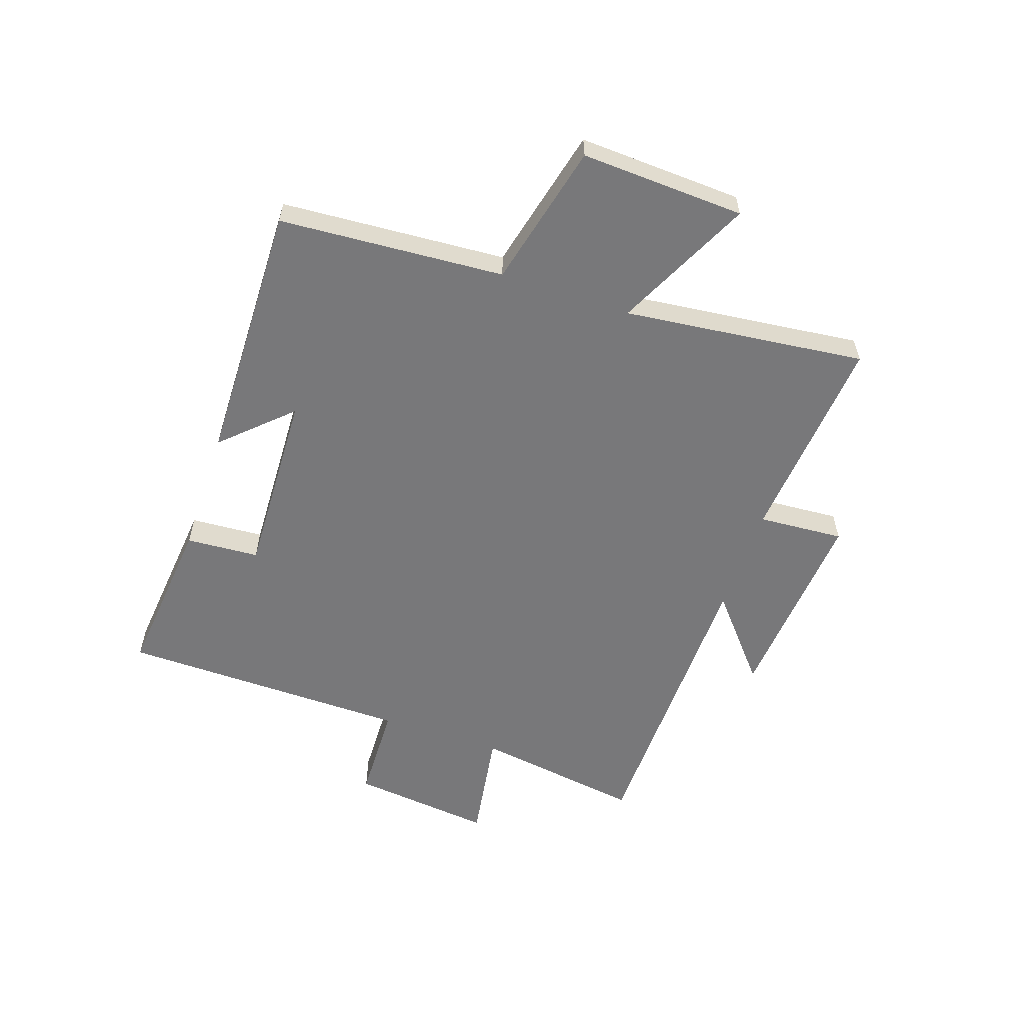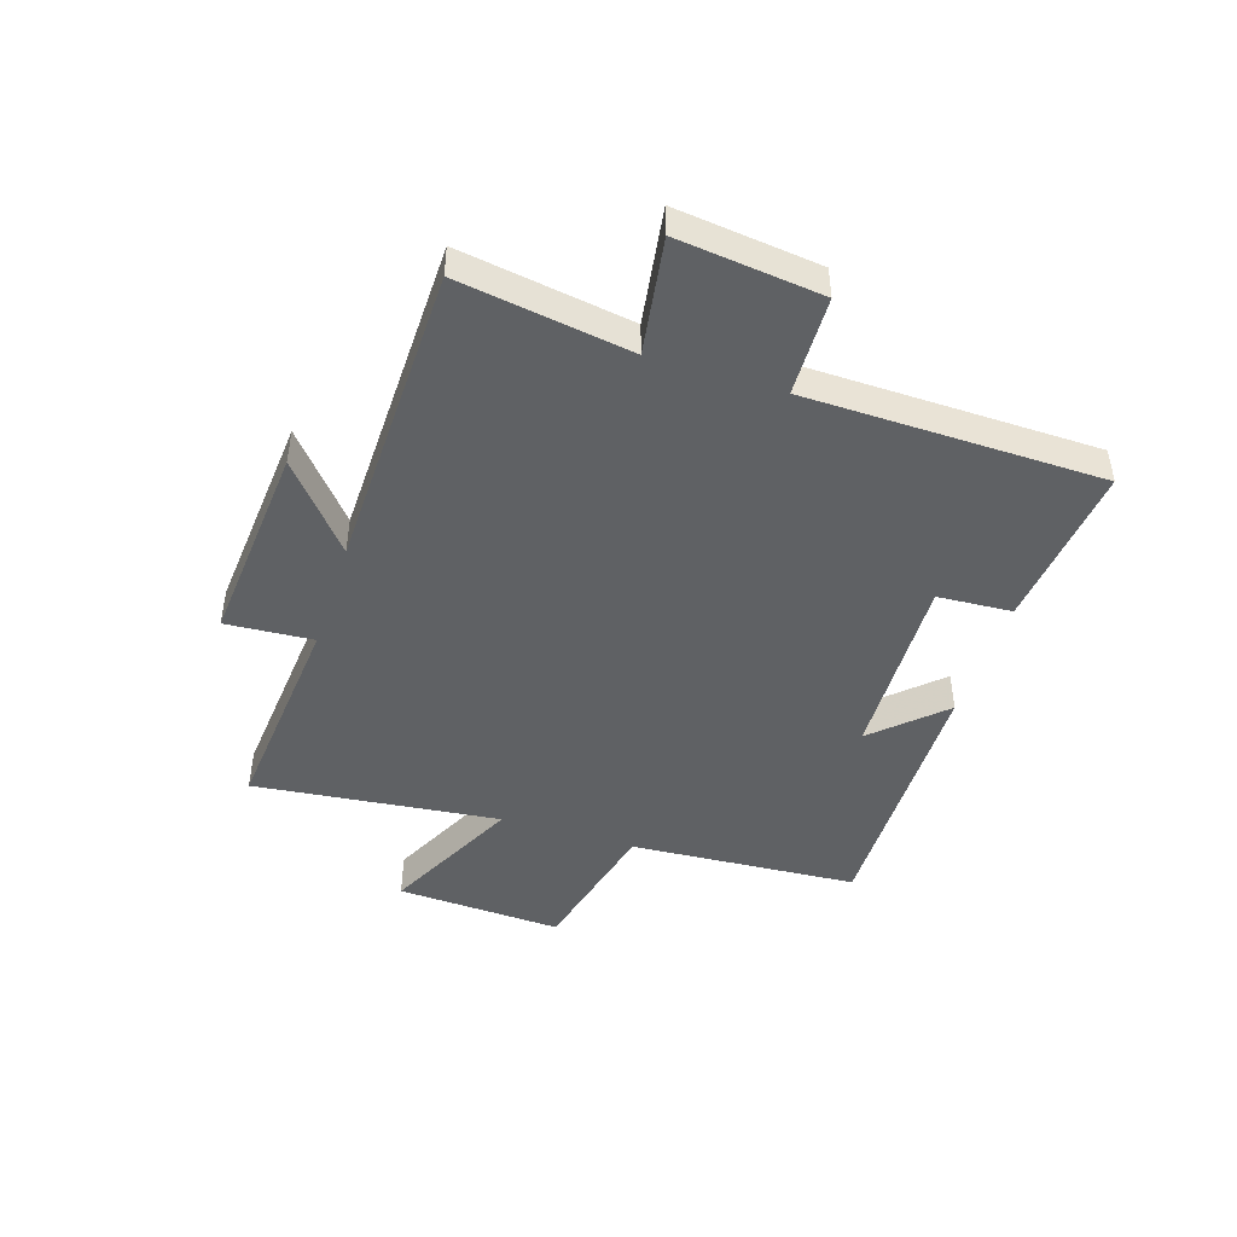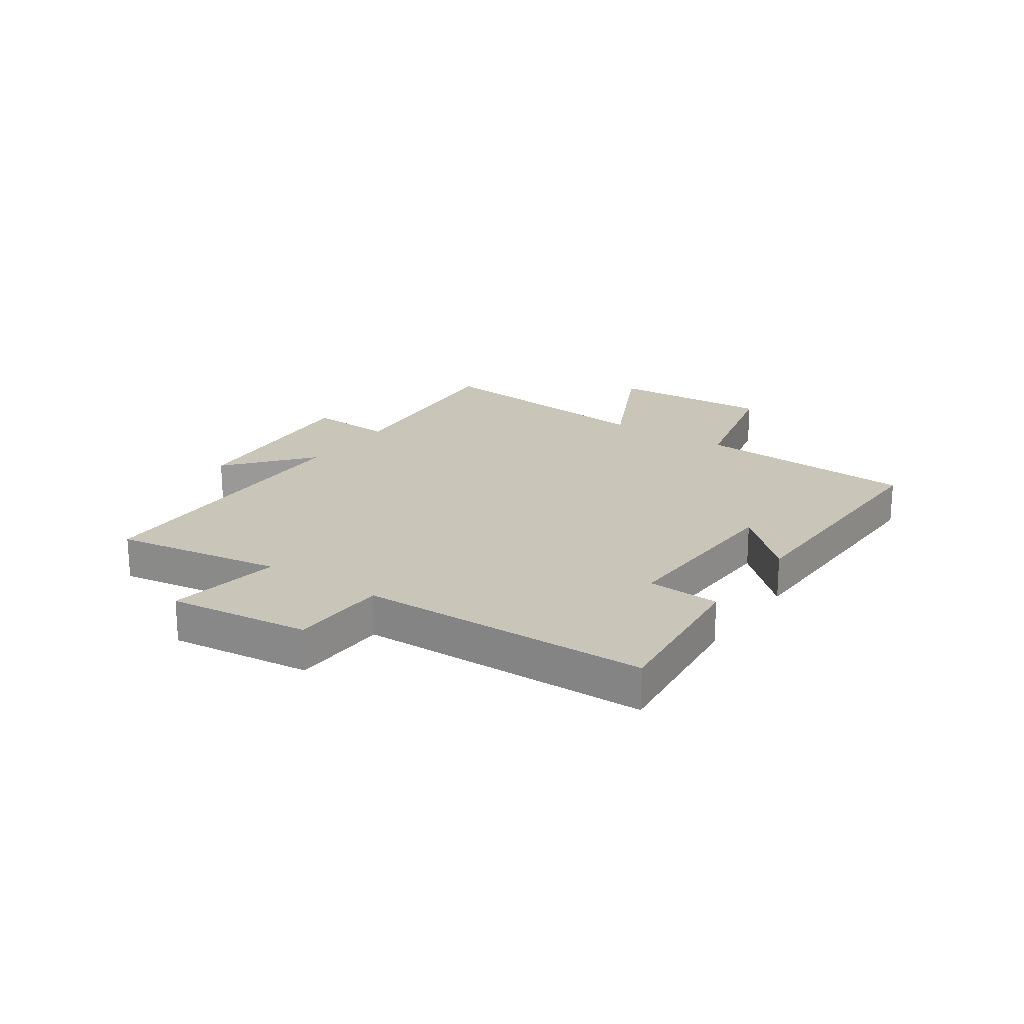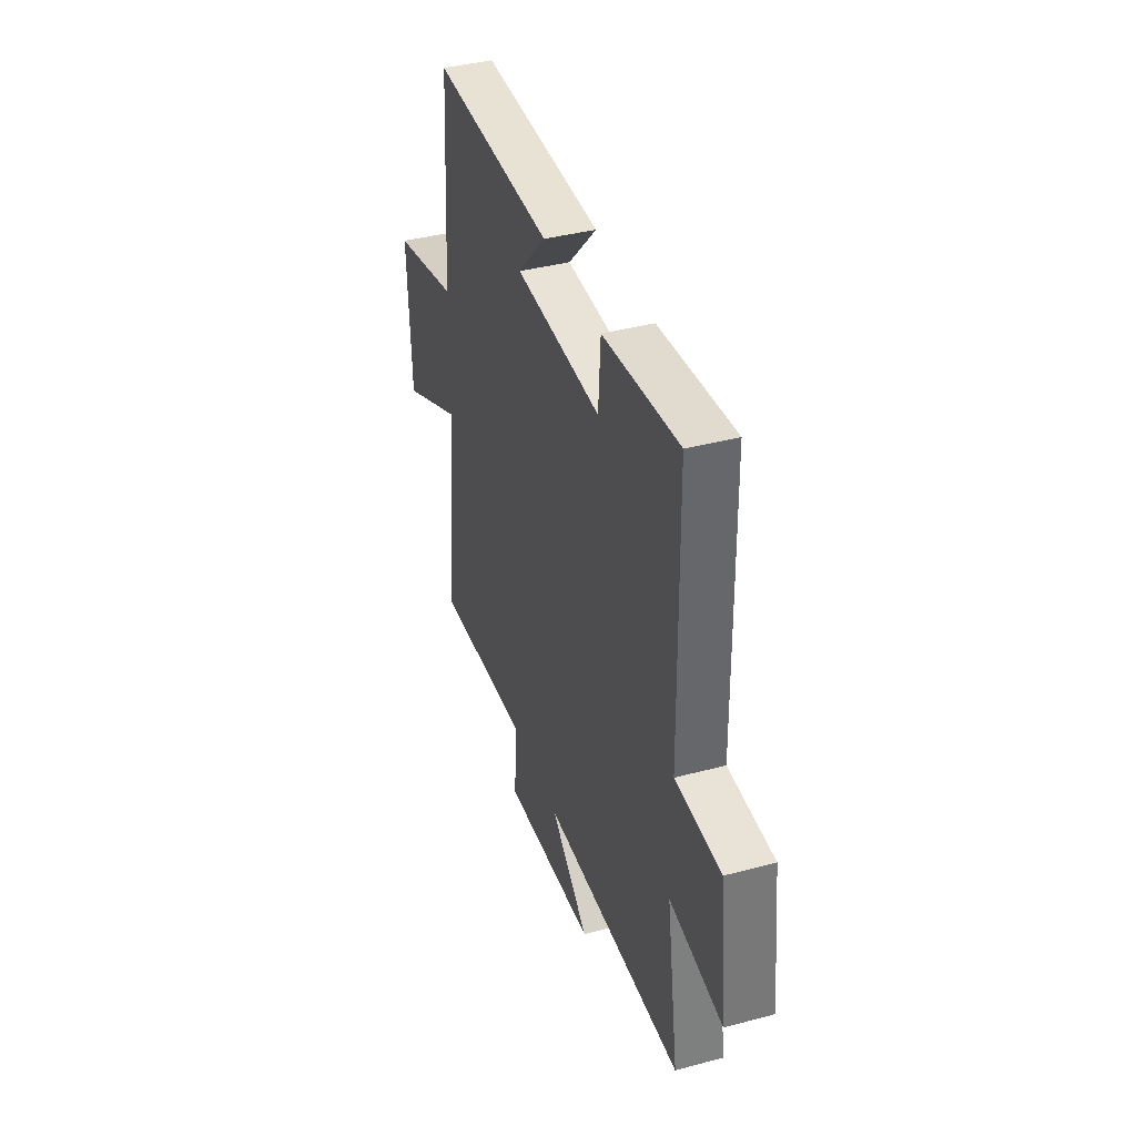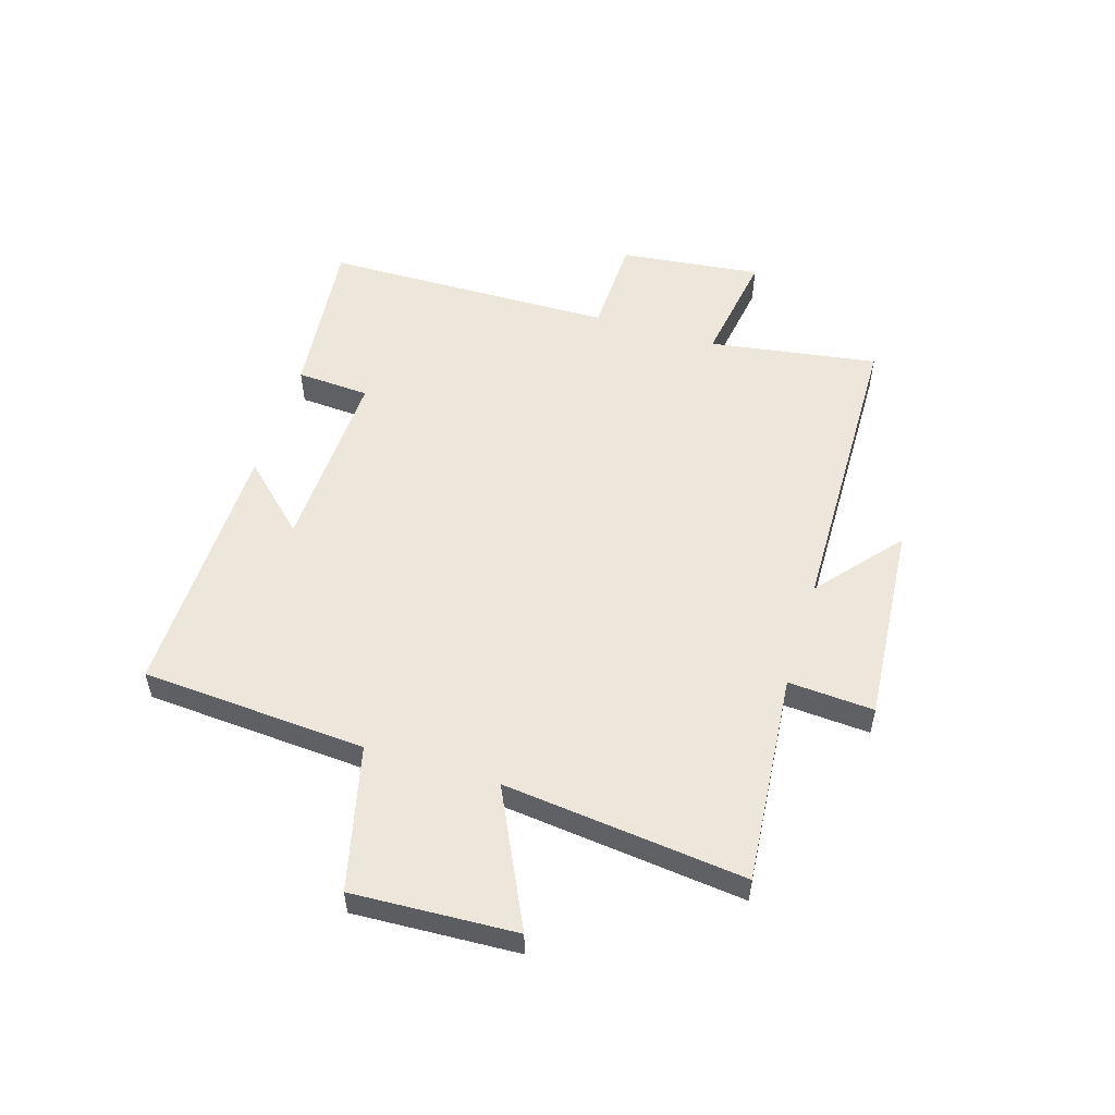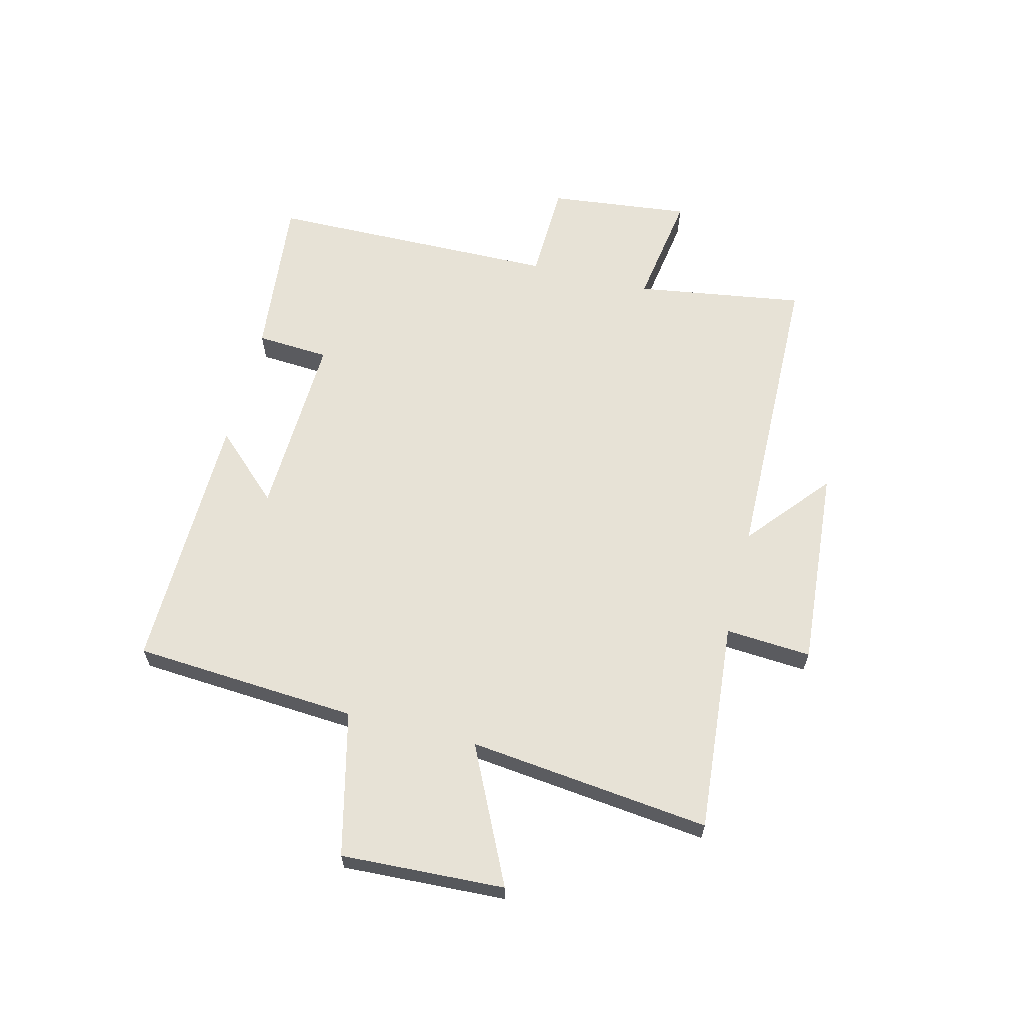
<metadata>
{"format":"obj","ext":"obj","renderer":"f3d","projection":"perspective","resolution":1024,"background":"white","views":[{"elev":-57.5,"azim":71.3,"up":"+Y"},{"elev":-45.7,"azim":-107.9,"up":"+Y"},{"elev":20.6,"azim":-55.7,"up":"+Y"},{"elev":39.6,"azim":-108.3,"up":"+Z"},{"elev":53.8,"azim":107.1,"up":"+Y"},{"elev":63.1,"azim":104.1,"up":"+Y"}]}
</metadata>
<code>
v -0.545 0.07 -0.49
v -0.5 0.07 -0.197
v -0.699 0.07 -0.228
v -0.671 0.07 0.018
v -0.5 0.07 0.023
v -0.492 0.07 0.529
v -0.207 0.07 0.5
v -0.199 0.07 0.373
v 0.125 0.07 0.385
v 0.017 0.07 0.5
v 0.474 0.07 0.508
v 0.5 0.07 0.118
v 0.75 0.07 0.058
v 0.736 0.07 -0.226
v 0.5 0.07 -0.112
v 0.547 0.07 -0.532
v 0.181 0.07 -0.5
v 0.191 0.07 -0.649
v -0.159 0.07 -0.621
v -0.015 0.07 -0.5
v -0.545 0 -0.49
v -0.5 0 -0.197
v -0.699 0 -0.228
v -0.671 0 0.018
v -0.5 0 0.023
v -0.492 0 0.529
v -0.207 0 0.5
v -0.199 0 0.373
v 0.125 0 0.385
v 0.017 0 0.5
v 0.474 0 0.508
v 0.5 0 0.118
v 0.75 0 0.058
v 0.736 0 -0.226
v 0.5 0 -0.112
v 0.547 0 -0.532
v 0.181 0 -0.5
v 0.191 0 -0.649
v -0.159 0 -0.621
v -0.015 0 -0.5
f 17 18 19 20
f 17 20 1 2
f 15 16 17 2
f 12 13 14 15
f 12 15 2
f 9 10 11 12
f 12 2 3
f 9 12 3
f 8 9 3
f 5 6 7 8
f 5 8 3
f 3 4 5
f 40 39 38 37
f 22 21 40 37
f 22 37 36 35
f 35 34 33 32
f 22 35 32
f 32 31 30 29
f 23 22 32
f 23 32 29
f 23 29 28
f 28 27 26 25
f 23 28 25
f 25 24 23
f 1 21 22 2
f 2 22 23 3
f 3 23 24 4
f 4 24 25 5
f 5 25 26 6
f 6 26 27 7
f 7 27 28 8
f 8 28 29 9
f 9 29 30 10
f 10 30 31 11
f 11 31 32 12
f 12 32 33 13
f 13 33 34 14
f 14 34 35 15
f 15 35 36 16
f 16 36 37 17
f 17 37 38 18
f 18 38 39 19
f 19 39 40 20
f 20 40 21 1

</code>
